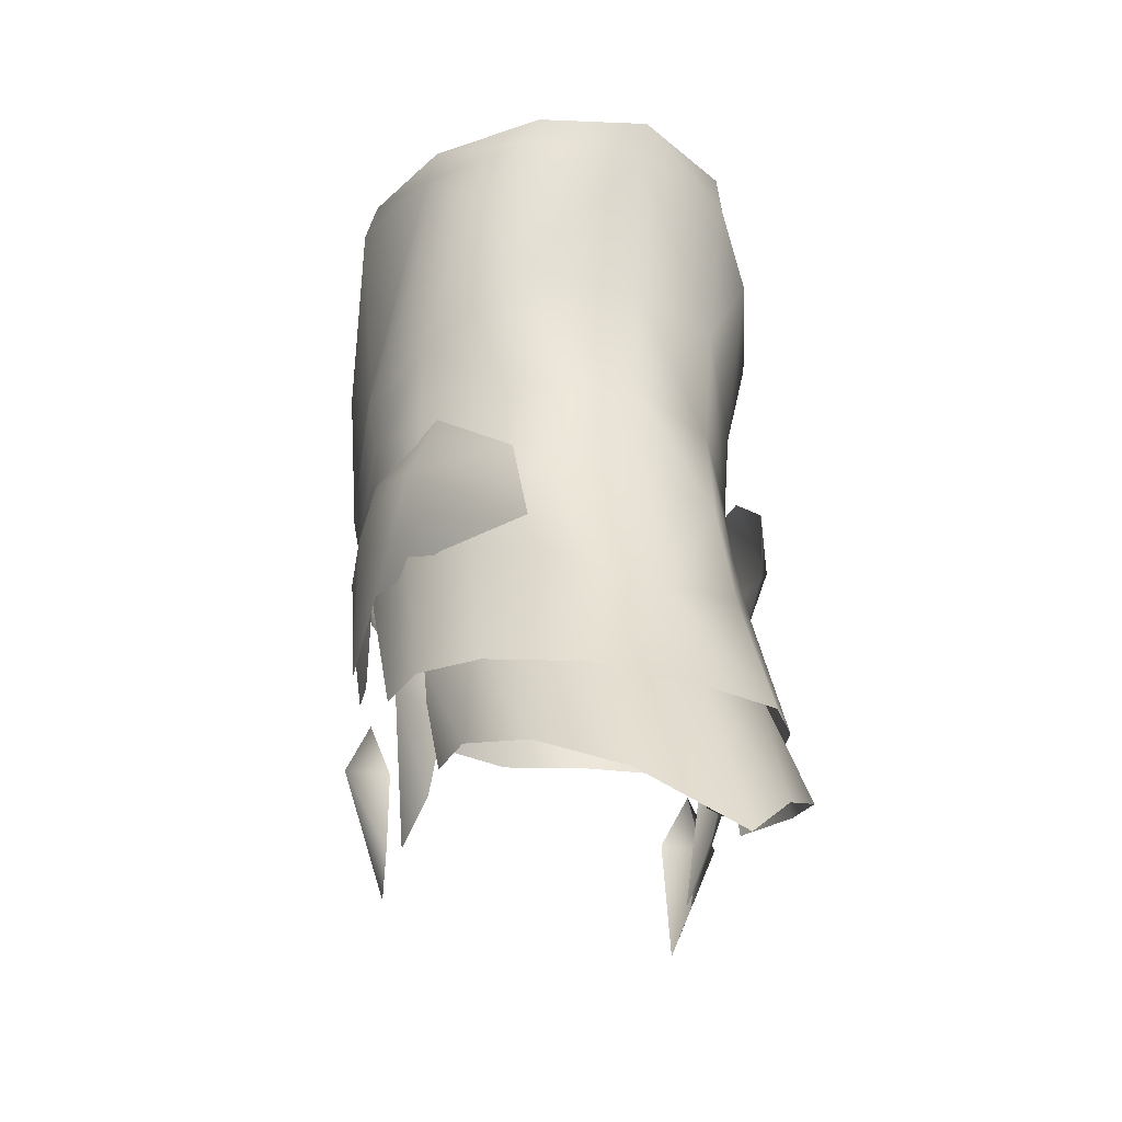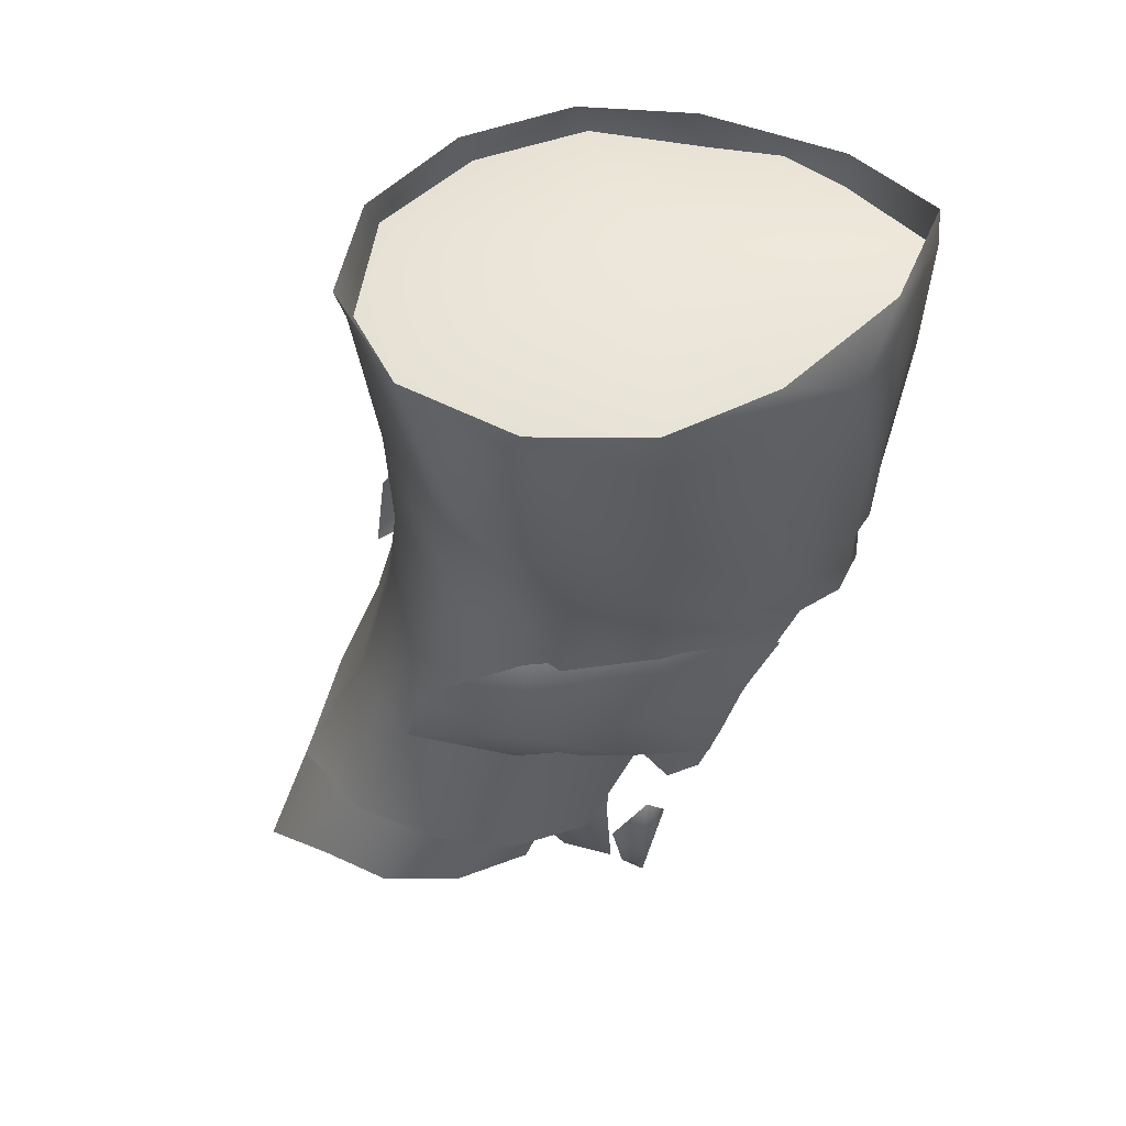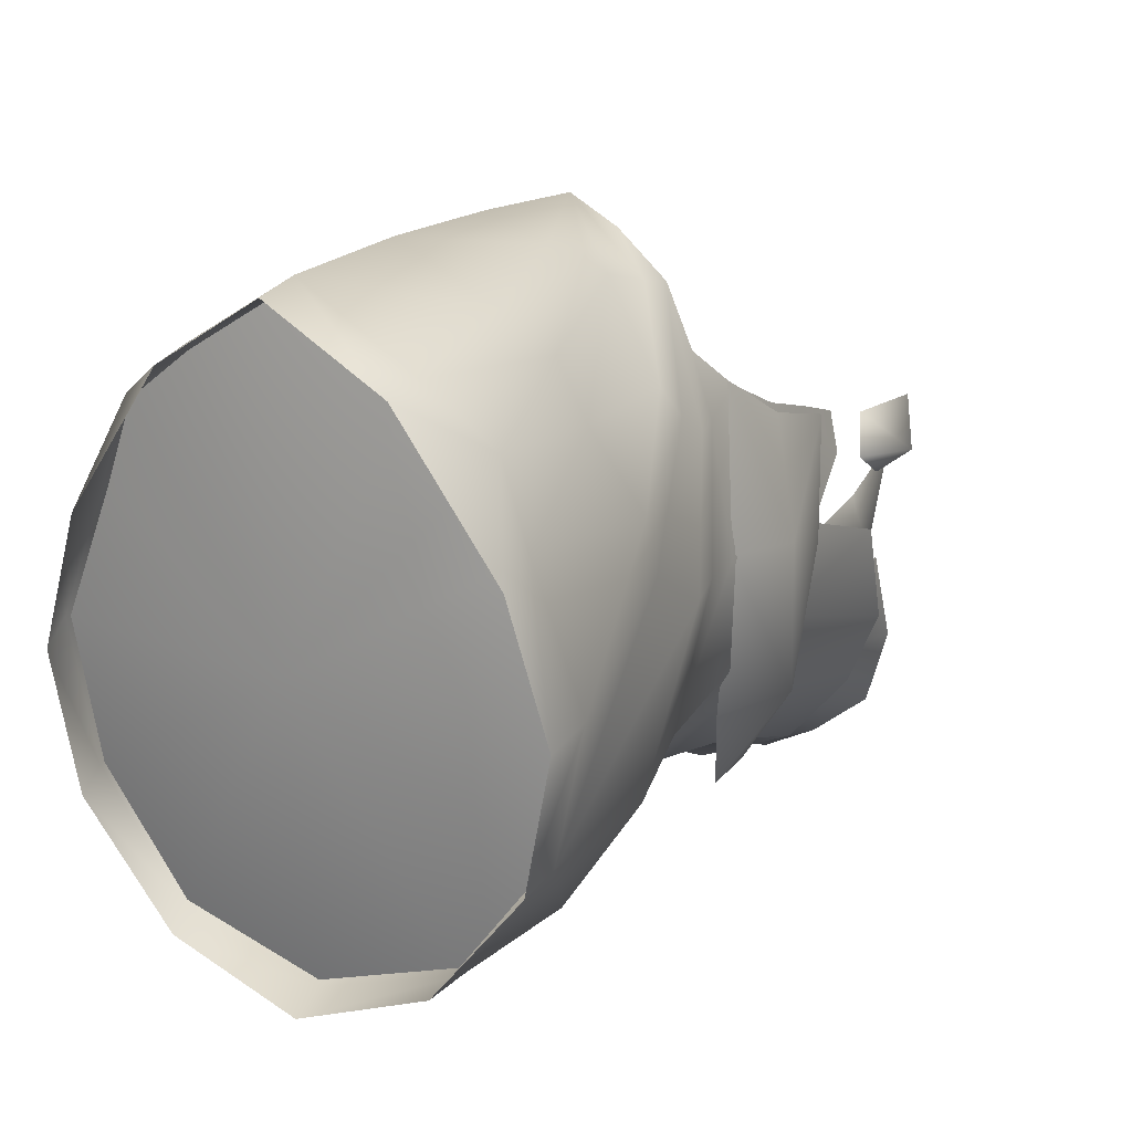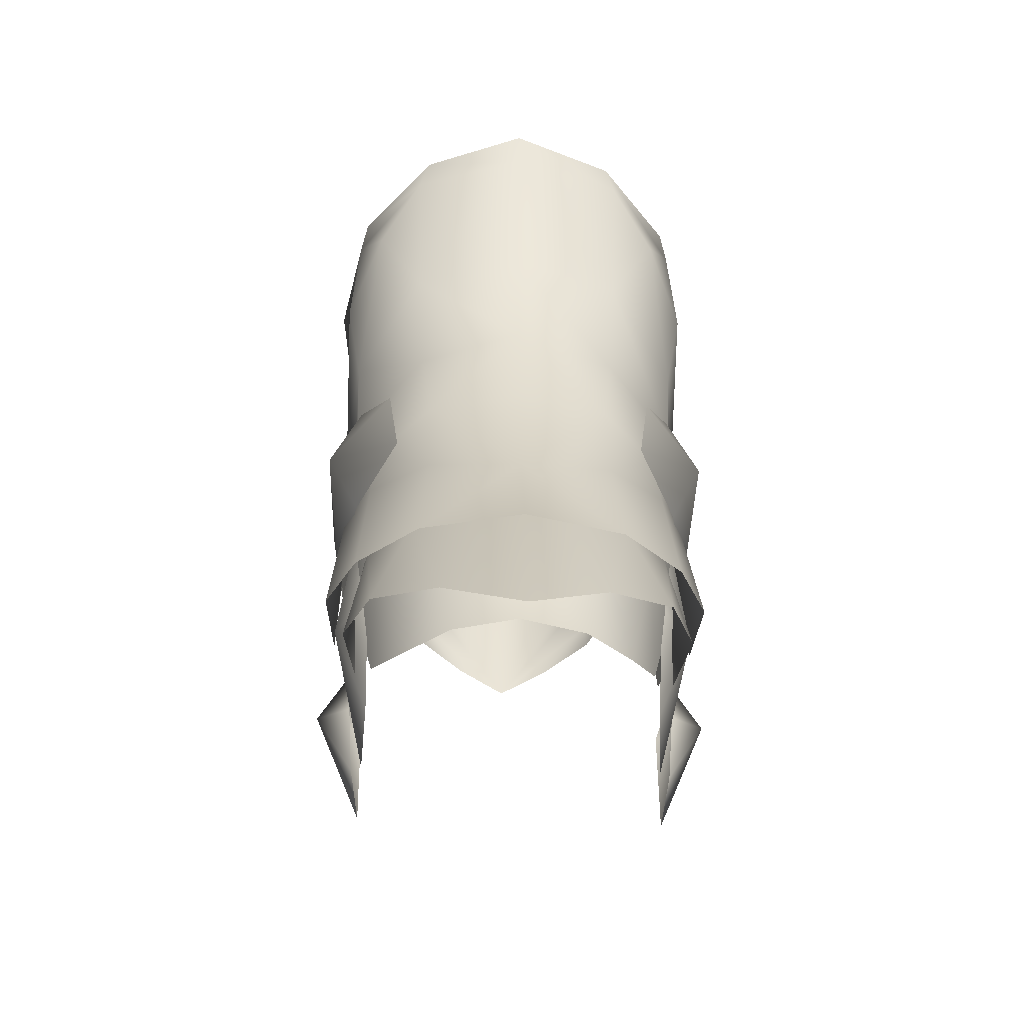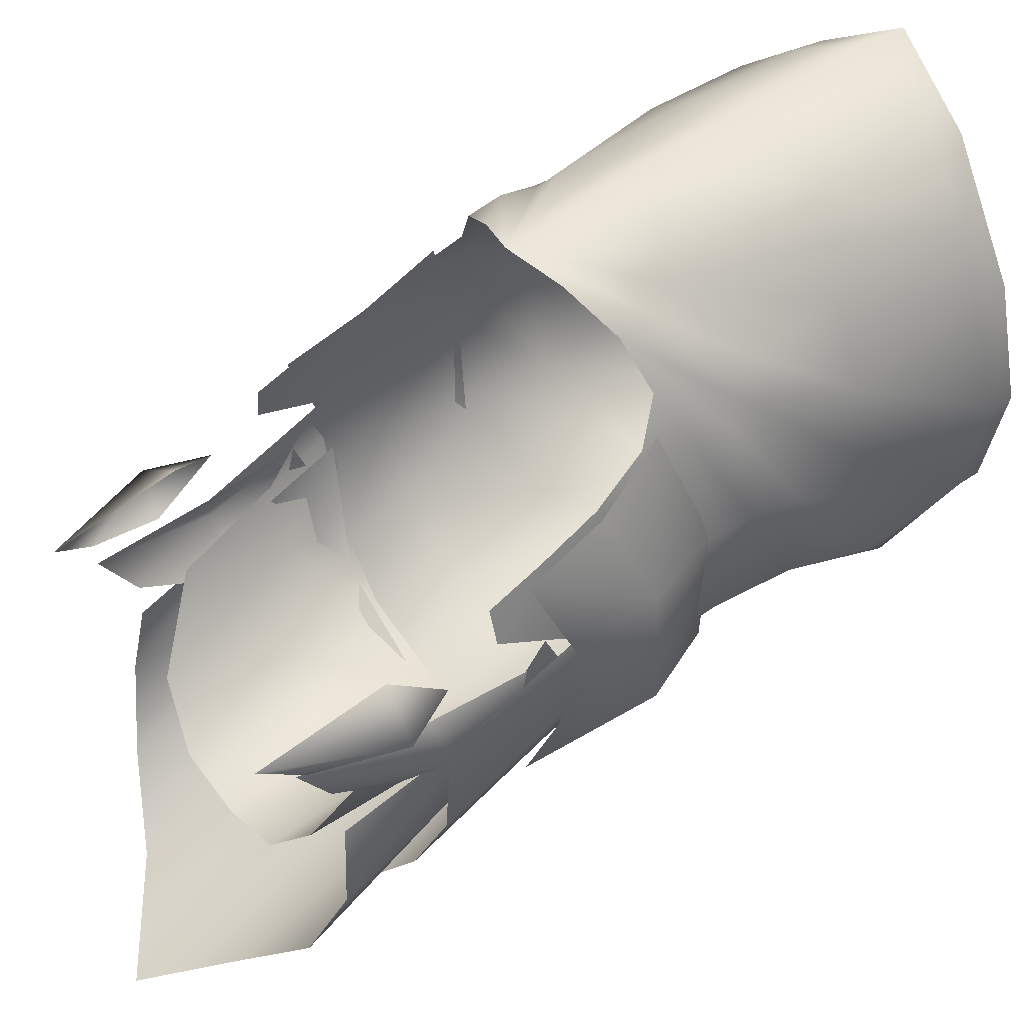
<metadata>
{"format":"obj","ext":"obj","renderer":"f3d","projection":"perspective","resolution":1024,"background":"white","views":[{"elev":-31.5,"azim":153.1,"up":"+Y"},{"elev":53.0,"azim":-99.7,"up":"+Y"},{"elev":20.9,"azim":-153.3,"up":"+Z"},{"elev":-44.5,"azim":177.6,"up":"+Y"},{"elev":45.1,"azim":51.9,"up":"+Z"}]}
</metadata>
<code>
g mesh00
v 6.482 57.74 -7.656
v 7.645 60.47 -4.9
v 7.945 55.45 -4.971
v 3.716 60.61 8.775
v 0 62.52 11.02
v 0 60.75 11.21
v -6.104 44.44 -6.22
v -6.229 41.14 -7.158
v -7.335 43.92 -3.371
v 5.733 54.57 6.03
v 3.238 48.18 8.637
v 5.985 50.3 6.038
v 3.199 55.14 9.269
v 2.86 48.91 9.226
v 4.875 54.89 8.069
v 3.238 48.18 8.637
v 5.741 30.87 -11.67
v 3.112 29.36 -14.09
v 4.306 35.96 -10.44
v 0 35.07 -12.79
v 0 38.58 -11.52
v 3.769 44.55 -8.869
v 3.767 39.73 -10.18
v 6.104 44.44 -6.22
v 6.229 41.14 -7.158
v 7.335 43.92 -3.371
v 5.182 40.77 -7.569
v 6.616 41.21 -2.307
v 6.134 37.01 -7.55
v 6.758 37.97 -3.736
v 6.868 31.9 -8.444
v 6.429 32.31 -5.381
v 6.035 32.14 -3.597
v 6.086 34.65 -4.95
v 7.53 36.24 -3.562
v 7.027 39.7 -1.788
v 6.723 35.77 -1.882
v 6.163 30.73 -1.522
v 5.733 54.57 6.03
v 5.985 50.3 6.038
v 7.39 54.15 3.387
v 6.334 49.43 4.886
v 7.321 53.22 1.233
v 7.916 51.5 -0.0337
v 6.353 36.7 -4.94
v 6.899 40.75 -4.319
v 6.747 60.41 4.139
v 0 62.3 0.05733
v 5.867 60.36 6.816
v 3.636 60.61 8.598
v 8.393 60.43 -0.2308
v 7.48 60.47 -4.781
v 4.642 60.61 -8.672
v 4.745 60.61 -8.878
v 6.334 49.43 4.886
v 6.662 48.67 4.262
v 7.916 51.5 -0.0337
v 7.474 49.54 -0.04124
v 7.326 51.85 -4.375
v -4.524 54.29 -7.896
v 0 60.75 -10.39
v 0 53.99 -9.546
v 4.524 54.29 -7.896
v -6.758 37.97 -3.736
v -6.616 41.21 -2.307
v -6.134 37.01 -7.55
v -5.182 40.77 -7.569
v -4.306 35.96 -10.44
v 0 62.52 11.02
v -3.653 62.2 8.598
v 0 60.75 11.21
v -7.53 36.24 -3.562
v -6.086 34.65 -4.95
v -6.035 32.14 -3.597
v -7.22 41.21 -2.307
v -5.845 38.5 -5.429
v -6.988 38.58 -3.128
v -6.163 30.73 -1.522
v -6.723 35.77 -1.882
v -7.027 39.7 -1.788
v -6.899 40.75 -4.319
v -6.353 36.7 -4.94
v -7.22 41.21 -2.307
v -5.987 41.18 -6.512
v -5.845 38.5 -5.429
v -4.124 41.14 -8.667
v -3.622 36.97 -7.454
v 0 36.05 -9.1
v -5.867 60.36 6.816
v -3.636 60.61 8.598
v 0 60.75 10.99
v -7.48 60.47 -4.781
v -8.393 60.43 -0.2308
v -6.747 60.41 4.139
v 0 60.75 -10.16
v -4.642 60.61 -8.672
v -4.745 60.61 -8.878
v -6.482 57.74 -7.656
v -7.645 60.47 -4.9
v -7.945 55.45 -4.971
v -7.474 49.54 -0.04124
v -7.916 51.5 -0.0337
v -7.326 51.85 -4.375
v 7.581 41.56 -0.8349
v 7.552 36.01 -2.899
v 7.335 43.92 -3.371
v 7.814 35.57 -6.227
v 6.229 41.14 -7.158
v 6.542 35.06 -9.155
v 3.767 39.73 -10.18
v 3.997 34.1 -12.24
v 0 38.58 -11.52
v 6.928 61.99 3.717
v 8.578 60.43 -0.2495
v 8.245 61.86 -0.7473
v 7.377 61.79 -5.301
v 4.345 61.86 -9.177
v 3.653 62.2 8.598
v 5.997 60.36 6.953
v 6.896 60.41 4.217
v 6.988 38.58 -3.128
v 5.906 34.05 -3.813
v 5.845 38.5 -5.429
v 4.621 32.01 -7.183
v 3.622 36.97 -7.454
v 2.647 31.48 -9.351
v 0 40.53 -10.22
v 5.182 40.77 -7.569
v 6.134 37.01 -7.55
v -6.229 41.14 -7.158
v -6.104 44.44 -6.22
v -3.767 39.73 -10.18
v -3.769 44.55 -8.869
v 0 38.58 -11.52
v 0 44.36 -9.966
v 3.769 44.55 -8.869
v 0 26.63 -16.48
v -3.112 29.36 -14.09
v -5.741 30.87 -11.67
v -6.868 31.9 -8.444
v -6.758 37.97 -3.736
v -6.429 32.31 -5.381
v 0 32.97 -14.34
v -3.997 34.1 -12.24
v -3.767 39.73 -10.18
v -6.542 35.06 -9.155
v -6.229 41.14 -7.158
v -7.814 35.57 -6.227
v -7.335 43.92 -3.371
v -7.552 36.01 -2.899
v -7.581 41.56 -0.8349
v 0 41.12 -10.09
v 0 36.05 -9.1
v 4.124 41.14 -8.667
v 5.987 41.18 -6.512
v 7.22 41.21 -2.307
v 6.988 38.58 -3.128
v 0 31.51 -10.08
v -2.647 31.48 -9.351
v -4.621 32.01 -7.183
v -5.906 34.05 -3.813
v -6.988 38.58 -3.128
v 5.733 54.57 6.03
v 7.39 54.15 3.387
v 7.474 49.54 -0.04124
v 7.177 48.28 -4.119
v 4.263 49.05 -7.616
v 0 49.11 -9.366
v -4.263 49.05 -7.616
v -4.524 54.29 -7.896
v -7.177 48.28 -4.119
v -7.326 51.85 -4.375
v -7.378 47.8 -0.04828
v -7.474 49.54 -0.04124
v 0 62.1 -10.78
v -4.345 61.86 -9.177
v -7.377 61.79 -5.301
v -8.578 60.43 -0.2495
v -8.245 61.86 -0.7473
v -6.896 60.41 4.217
v -6.928 61.99 3.717
v -5.997 60.36 6.953
v -3.716 60.61 8.775
v -7.474 49.54 -0.04124
v -6.373 47.29 4.172
v -7.916 51.5 -0.0337
v -6.662 48.67 4.262
v -7.321 53.22 1.233
v -6.334 49.43 4.886
v -7.39 54.15 3.387
v -5.985 50.3 6.038
v -5.733 54.57 6.03
v -3.238 48.18 8.637
v -4.875 54.89 8.069
v -2.86 48.91 9.226
v -3.199 55.14 9.269
v -1.789 49.38 9.663
v 0 55.42 11.07
v 0 49.92 10.63
v 3.199 55.14 9.269
v 1.789 49.38 9.663
v 2.86 48.91 9.226
v 3.238 48.18 8.637
v 4.875 54.89 8.069
v 3.199 55.14 9.269
v 0 55.42 11.07
v -3.199 55.14 9.269
v -4.875 54.89 8.069
v -5.733 54.57 6.03
v -7.39 54.15 3.387
v -7.321 53.22 1.233
v -7.916 51.5 -0.0337
f 1 2 3
f 4 5 6
f 7 8 9
f 10 11 12
f 13 14 15
f 15 14 16
f 17 18 19
f 19 18 20
f 21 22 23
f 23 22 24
f 23 24 25
f 25 24 26
f 27 28 29
f 29 28 30
f 29 30 31
f 31 30 32
f 33 34 35
f 36 37 35
f 35 37 38
f 35 38 33
f 39 40 41
f 41 40 42
f 41 42 43
f 43 42 44
f 34 45 35
f 35 45 46
f 35 46 36
f 47 48 49
f 49 48 50
f 47 51 48
f 48 51 52
f 48 52 53
f 2 1 54
f 55 56 57
f 57 56 58
f 57 58 59
f 60 61 62
f 62 61 63
f 64 65 66
f 66 65 67
f 66 67 68
f 68 67 20
f 69 70 71
f 72 73 74
f 75 76 77
f 74 78 72
f 72 78 79
f 72 79 80
f 80 81 72
f 72 81 82
f 72 82 73
f 83 84 85
f 85 84 86
f 85 86 87
f 87 86 88
f 89 90 48
f 48 90 91
f 48 91 50
f 92 93 48
f 48 93 94
f 48 94 89
f 53 95 48
f 48 95 96
f 48 96 92
f 97 98 99
f 99 98 100
f 101 102 103
f 104 105 106
f 106 105 107
f 106 107 108
f 108 107 109
f 108 109 110
f 110 109 111
f 110 111 112
f 113 114 115
f 115 114 2
f 115 2 116
f 116 2 54
f 116 54 117
f 5 4 118
f 118 4 119
f 118 119 113
f 113 119 120
f 113 120 114
f 121 122 123
f 123 122 124
f 123 124 125
f 125 124 126
f 125 126 88
f 67 127 20
f 20 127 128
f 20 128 19
f 19 128 129
f 19 129 17
f 17 129 31
f 130 131 132
f 132 131 133
f 132 133 134
f 134 133 135
f 134 135 136
f 18 137 20
f 20 137 138
f 20 138 68
f 68 138 139
f 68 139 66
f 66 139 140
f 66 140 141
f 141 140 142
f 111 143 112
f 112 143 144
f 112 144 145
f 145 144 146
f 145 146 147
f 147 146 148
f 147 148 149
f 149 148 150
f 149 150 151
f 86 152 153
f 153 152 154
f 153 154 125
f 125 154 155
f 125 155 123
f 123 155 156
f 123 156 157
f 126 158 88
f 88 158 159
f 88 159 87
f 87 159 160
f 87 160 85
f 85 160 161
f 85 161 162
f 119 163 120
f 120 163 164
f 120 164 114
f 114 164 43
f 114 43 2
f 2 43 44
f 2 44 3
f 3 44 59
f 3 59 1
f 1 59 63
f 1 63 54
f 54 63 61
f 54 61 117
f 165 166 59
f 59 166 167
f 59 167 63
f 63 167 168
f 63 168 62
f 62 168 169
f 62 169 170
f 170 169 171
f 170 171 172
f 172 171 173
f 172 173 174
f 175 97 176
f 176 97 99
f 176 99 177
f 177 99 178
f 177 178 179
f 179 178 180
f 179 180 181
f 181 180 182
f 181 182 70
f 70 182 183
f 70 183 71
f 184 185 186
f 186 185 187
f 186 187 188
f 188 187 189
f 188 189 190
f 190 189 191
f 190 191 192
f 192 191 193
f 192 193 194
f 194 193 195
f 194 195 196
f 196 195 197
f 196 197 198
f 198 197 199
f 198 199 200
f 200 199 201
f 200 201 202
f 203 163 204
f 204 163 119
f 204 119 205
f 205 119 4
f 205 4 206
f 206 4 6
f 206 6 207
f 207 6 183
f 207 183 208
f 208 183 182
f 208 182 209
f 209 182 180
f 209 180 210
f 210 180 178
f 210 178 211
f 211 178 99
f 211 99 212
f 212 99 100
f 212 100 103
f 103 100 98
f 103 98 60
f 60 98 97
f 60 97 61
f 61 97 175
f 61 175 117
v 4.03 47.24 8.29
v 2.073 45.09 9.26
v 4.146 45.89 7.956
v 7.581 41.56 -0.8349
v 6.577 43.02 3.56
v 6.747 40.6 2.782
v 6.782 38.31 1.982
v 7.11 38.38 0.5753
v 6.662 48.67 4.262
v 6.373 47.29 4.172
v 7.474 49.54 -0.04124
v 7.378 47.8 -0.04828
v 7.177 48.28 -4.119
v 5.109 41.22 -9.951
v 5.544 44.53 -9.459
v 8.236 44.65 -5.505
v 0 44.29 9.988
v 2.86 48.91 9.226
v 1.789 49.38 9.663
v 3.238 48.18 8.637
v 6.988 38.58 -3.128
v 7.22 41.21 -2.307
v 7.04 40.49 -0.7599
v -7.378 47.8 -0.04828
v -6.373 47.29 4.172
v -7.474 49.54 -0.04124
v -8.236 44.65 -5.505
v -5.544 44.53 -9.459
v -5.109 41.22 -9.951
v 0 49.92 10.63
v -1.789 49.38 9.663
v -2.86 48.91 9.226
v -3.238 48.18 8.637
v -4.03 47.24 8.29
v -2.073 45.09 9.26
v -4.146 45.89 7.956
v -7.04 40.49 -0.7599
v -7.22 41.21 -2.307
v -6.988 38.58 -3.128
v 6.824 43.08 3.278
v 7.037 39.77 2.31
v 8.121 44.58 -0.4345
v 7.703 41.4 -1.484
v 6.862 41.33 -5.905
v 6.962 47.79 -5.386
v 7.322 47.71 0.03269
v 6.258 45.86 5.05
v 6.186 45.27 4.728
v 5.307 46.45 6.023
v 6.334 49.43 4.886
v 5.985 50.3 6.038
v -6.862 41.33 -5.905
v -7.703 41.4 -1.484
v -8.121 44.58 -0.4345
v -7.037 39.77 2.31
v -6.824 43.08 3.278
v -6.258 45.86 5.05
v -7.322 47.71 0.03269
v -6.962 47.79 -5.386
v -7.581 41.56 -0.8349
v -7.335 43.92 -3.371
v -7.177 48.28 -4.119
v -6.104 44.44 -6.22
v -4.263 49.05 -7.616
v -3.769 44.55 -8.869
v 0 49.11 -9.366
v 7.335 43.92 -3.371
v 6.104 44.44 -6.22
v 4.263 49.05 -7.616
v 3.769 44.55 -8.869
v 0 44.36 -9.966
v -5.985 50.3 6.038
v -6.334 49.43 4.886
v -6.662 48.67 4.262
v -5.307 46.45 6.023
v -6.186 45.27 4.728
v -6.577 43.02 3.56
v -6.747 40.6 2.782
v -7.11 38.38 0.5753
v -6.782 38.31 1.982
f 213 214 215
f 216 217 218
f 219 220 218
f 218 220 216
f 221 222 223
f 223 222 224
f 223 224 225
f 226 227 228
f 229 230 231
f 214 213 229
f 229 213 232
f 229 232 230
f 233 234 235
f 236 237 238
f 239 240 241
f 231 242 229
f 229 242 243
f 229 243 244
f 244 245 229
f 229 245 246
f 229 246 247
f 247 246 248
f 249 250 251
f 252 253 254
f 254 253 255
f 254 255 228
f 228 255 256
f 228 256 226
f 227 257 228
f 228 257 258
f 228 258 254
f 254 258 259
f 254 259 252
f 217 224 260
f 260 224 222
f 260 222 261
f 261 222 221
f 261 221 215
f 215 221 262
f 215 262 213
f 213 262 263
f 213 263 232
f 241 264 239
f 239 264 265
f 239 265 266
f 266 265 267
f 266 267 268
f 268 269 266
f 266 269 270
f 266 270 239
f 239 270 271
f 239 271 240
f 272 236 273
f 273 236 274
f 273 274 275
f 275 274 276
f 275 276 277
f 277 276 278
f 217 216 224
f 224 216 279
f 224 279 225
f 225 279 280
f 225 280 281
f 281 280 282
f 281 282 278
f 278 282 283
f 278 283 277
f 245 284 246
f 246 284 285
f 246 285 248
f 248 285 286
f 248 286 287
f 287 286 237
f 287 237 288
f 288 237 236
f 288 236 289
f 289 236 272
f 289 272 290
f 290 272 291
f 290 291 292
v -6.368 34.36 0.7428
v -7.14 36.3 -0.2248
v -8.212 34.03 -0.4627
v -6.806 33.68 -1.613
v -6.602 30.89 -1.09
v -6.261 29.2 -0.05683
f 293 294 295
f 295 294 296
f 296 297 295
f 295 297 298
f 295 298 293
v 7.14 36.3 -0.2248
v 8.212 34.03 -0.4627
v 6.806 33.68 -1.613
v 6.368 34.36 0.7428
v 6.261 29.2 -0.05683
v 6.602 30.89 -1.09
f 299 300 301
f 300 299 302
f 302 303 300
f 300 303 304
f 300 304 301

</code>
